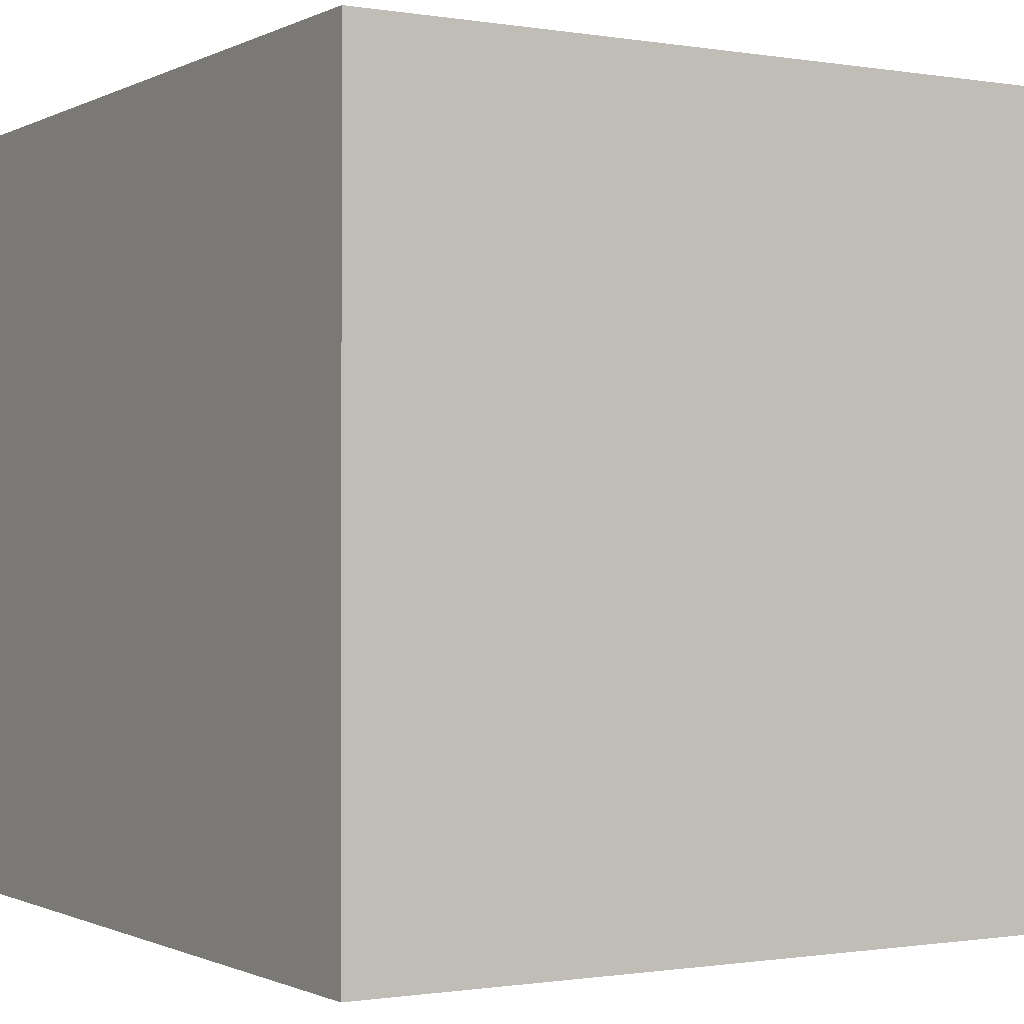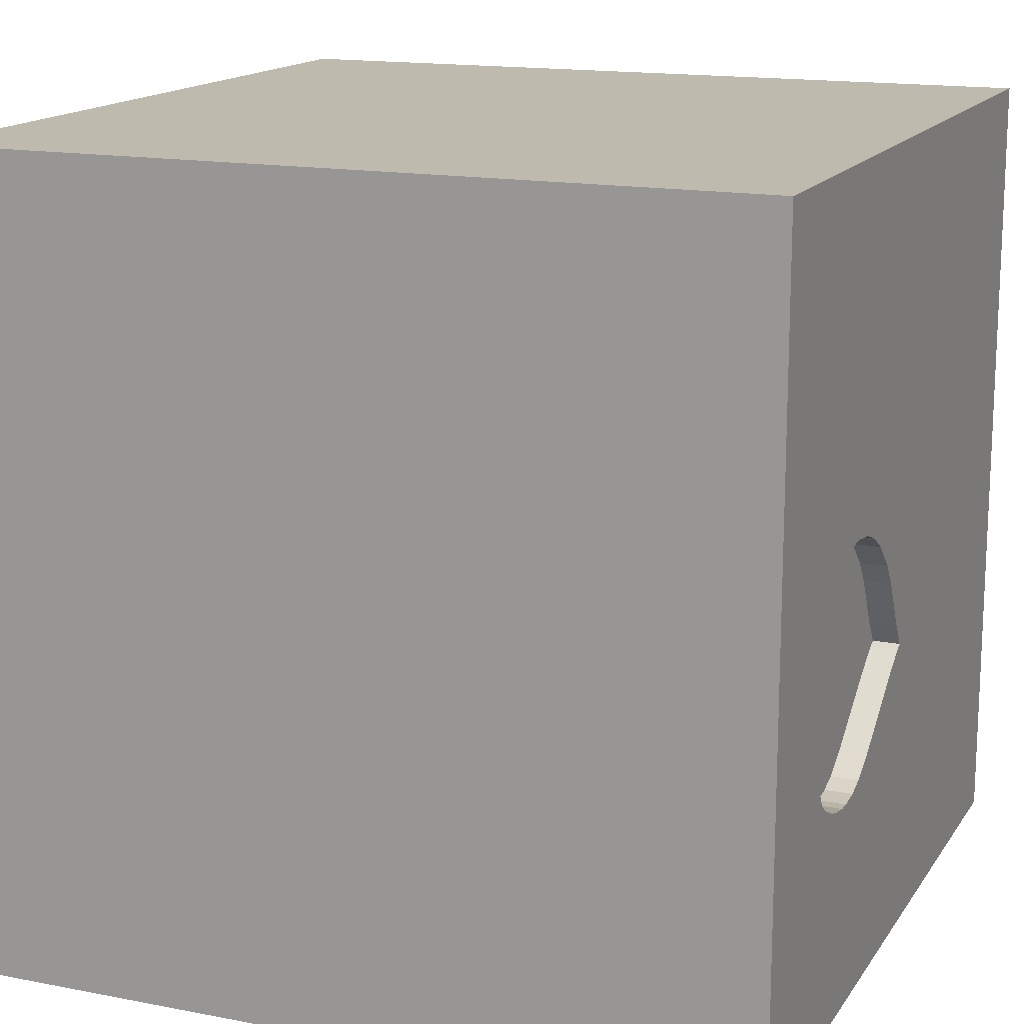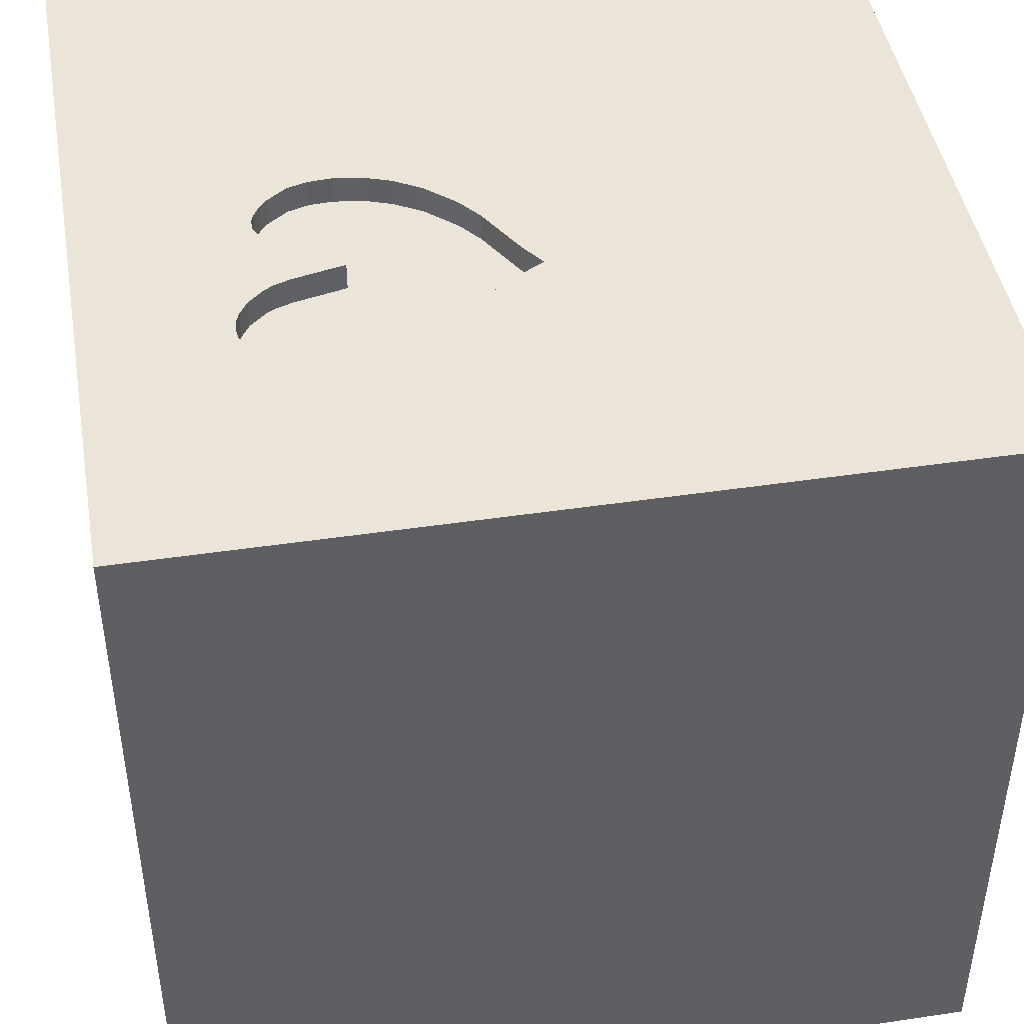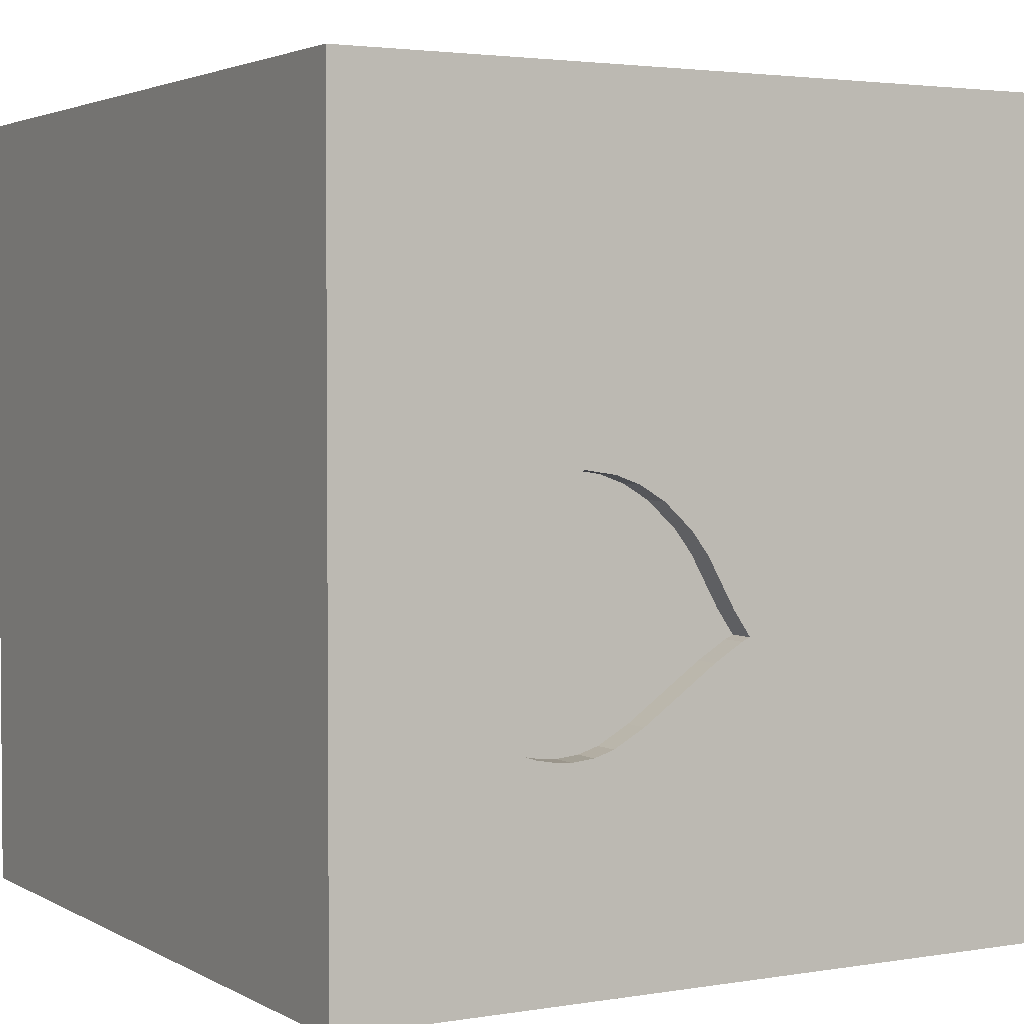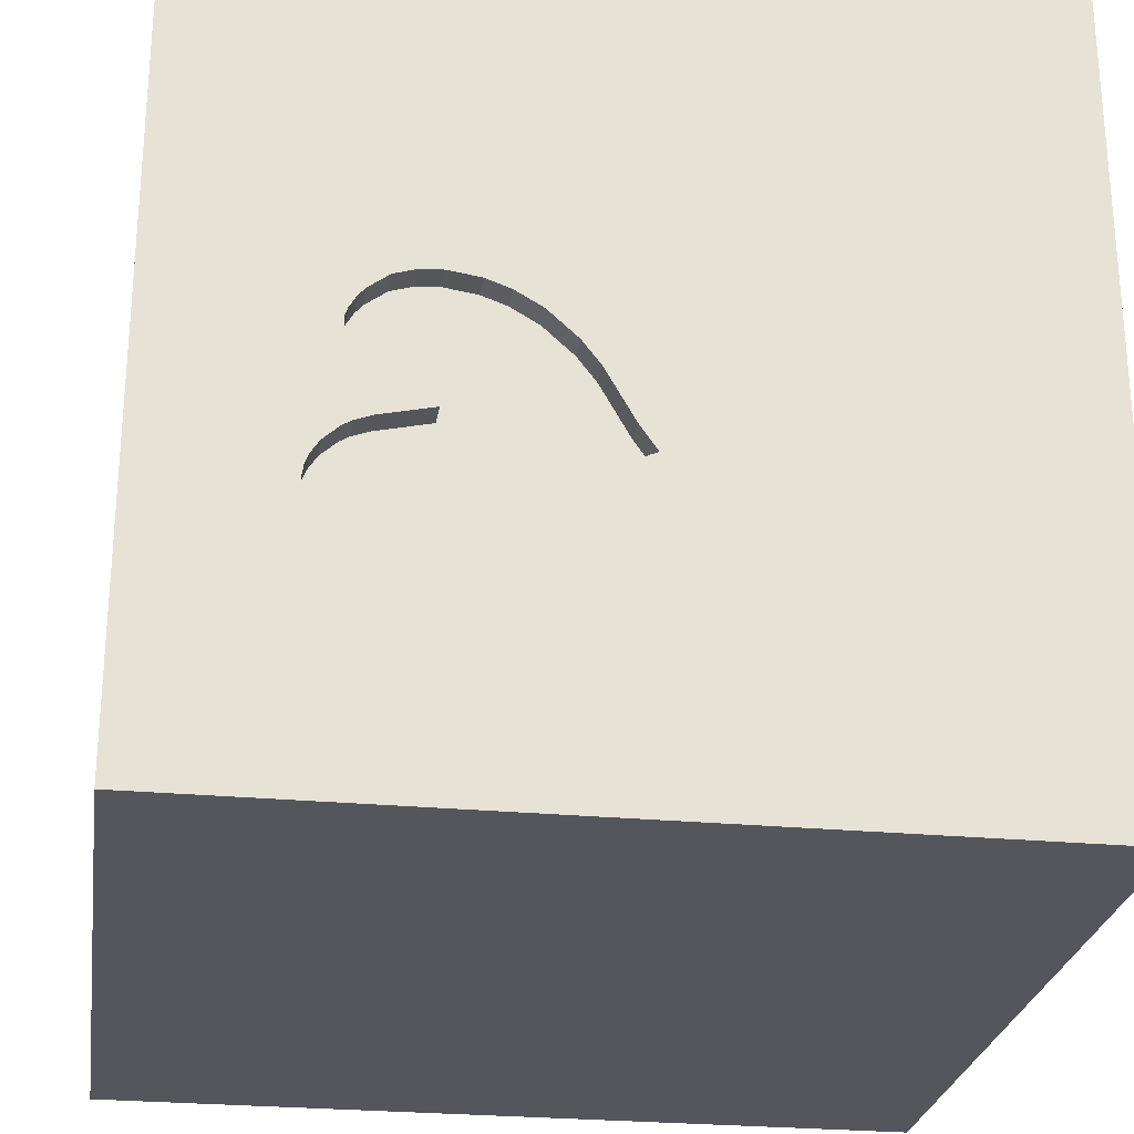
<metadata>
{"format":"obj","ext":"obj","renderer":"f3d","projection":"perspective","resolution":1024,"background":"white","views":[{"elev":-0.8,"azim":59.0,"up":"+Y"},{"elev":15.5,"azim":112.2,"up":"+Z"},{"elev":44.9,"azim":170.2,"up":"+Y"},{"elev":2.8,"azim":150.2,"up":"+Z"},{"elev":-26.2,"azim":171.5,"up":"+Z"}]}
</metadata>
<code>
o heart_9
v 0.8665 1.5 -0.667
v 0.9809 1.5 -0.4721
v 0.01452 1.5 -0.2608
v 0.01452 1.4 -0.2608
v 0.1037 1.5 -0.1029
v 0.6732 1.5 0.2051
v 0.6732 1.4 0.2051
v 0.7291 1.5 -0.7119
v -1.022 -0.01302 -1.5
v -1.042 1.25 -1.5
v -0.625 1.211 1.5
v -1.055 -1.5 -0.3385
v -0.5729 -1.5 1.12
v -0.8333 -1.5 -1.5
v -1.042 -1.5 -1.25
v -0.8333 -1.5 1.5
v -1.12 1.5 -1.048
v -0.8952 1.5 0.4688
v -0.8333 1.5 -1.5
v -0.8333 1.5 1.5
v -0.3451 -1.146 -1.5
v -1.146 -1.198 1.5
v 0.629 1.5 0.2081
v -0.01722 1.5 -0.3659
v 0.8222 1.5 0.1272
v 0.3385 -1.055 1.5
v 0.6901 0.4036 -1.5
v 0.4167 0.4687 1.5
v 0.651 1.12 -1.5
v 0.5208 1.172 1.5
v 0.4297 -0.3906 -1.5
v 0.4167 -0.4688 1.5
v 0.2865 -1.5 -0.625
v 0.4167 -1.5 0.4687
v 0.5469 -1.5 -0.2083
v 0.5729 -1.5 1.12
v 0.05208 -1.5 1.276
v 0.4167 -1.5 -1.5
v 0.2083 -1.5 -1.25
v 0.4167 -1.5 1.5
v 0.4167 1.5 -1.068
v 0.4753 1.5 0.5404
v 0.651 1.5 1.185
v 0.365 1.5 -0.6253
v 0.4687 1.5 -1.5
v 0.4167 1.5 1.5
v 0.3068 1.5 0.1154
v 0.4167 -1.198 -1.5
v 0.8775 1.5 0.04044
v -0.1823 -1.146 1.5
v -0.2995 0.3971 -1.5
v -0.1562 0.4427 1.5
v 0 -0 1.5
v -0.2083 1.198 -1.5
v -0.1562 -0.4688 1.5
v -0.2865 -1.5 -1.042
v 0 -1.5 0.05208
v -0.1562 -1.5 -1.5
v -0.1562 -1.5 1.5
v -0.2148 1.5 -1.042
v -0.2344 1.5 0
v -0.1562 1.5 -1.5
v -0.1562 1.5 1.5
v -0.01836 1.5 -0.3086
v -0.05208 0.9896 1.5
v 0.4743 1.5 0.1937
v 0.09034 1.5 -0.4316
v 1.25 -1.042 1.5
v 1.302 0.638 1.5
v 1.224 -0.2083 1.5
v 0.9896 1.263 1.5
v 1.029 -0.4948 -1.5
v 1.198 -1.5 -0.6771
v 1.25 -1.5 0.625
v 1.094 -1.5 -0.1823
v 1.5 -1.5 1.5
v 0.9896 -1.5 -1.5
v 1.042 -1.5 -1.211
v 1.172 1.5 0.4036
v 1.5 1.5 1.5
v 1.042 1.5 -0.9505
v 1.25 1.5 -0.4427
v 1.042 -1.198 -1.5
v 0.8791 1.4 -0.3395
v 0.8473 1.5 -0.3205
v 0.6382 1.5 -0.7216
v 0.6382 1.4 -0.7216
v 0.9809 1.4 -0.4721
v 0.983 1.5 -0.5562
v 0.7851 1.5 0.1546
v 0.8724 1.5 -0.03941
v 0.688 1.5 -0.7194
v 0.4743 1.4 0.1937
v -0.625 -1.042 1.5
v -0.638 0.3906 1.5
v -0.4102 -0.4297 -1.5
v -0.5469 -1.5 -0.625
v -0.4687 -1.5 0.1562
v -0.3906 -1.5 0.625
v -0.3906 1.5 1.12
v -0.625 1.5 -0.4167
v -0.625 -0.4167 1.5
v -1.5 -0.6771 -0
v -1.5 -0.7943 -0.5208
v -1.5 -0.5859 1.25
v -1.5 -0.9896 -1.5
v -1.5 -1.032 -1.263
v -1.5 -0.8333 1.5
v -1.5 0.2604 -1.172
v -1.5 0.4167 0.1562
v -1.5 0.2214 1.198
v -1.5 0.5339 -0.6771
v -1.5 0.5729 0.7682
v -1.5 0.1562 -1.5
v -1.5 0.4167 1.5
v -1.5 -0.3516 -1.016
v -1.5 -0 0.4687
v -1.5 -0.05208 -0
v -1.5 -0.1823 -0.4427
v -1.5 -0.1562 1.5
v -1.5 1.042 -1.146
v -1.5 1.042 0.5078
v -1.5 1.25 -0.2083
v -1.5 0.9896 1.276
v -1.5 0.9896 1.5
v -1.5 -0.625 0.638
v -1.5 -1.5 -0.8333
v -1.5 -1.5 0.4167
v -1.5 -1.5 -0.1562
v -1.5 -1.5 0.9896
v -1.5 -1.5 1.5
v -1.5 -1.5 -1.5
v -1.5 0.8333 -1.5
v -1.5 1.5 -1.5
v -1.5 1.5 -0.9896
v -1.5 1.5 0.2083
v -1.5 1.5 0.9896
v -1.5 1.5 1.5
v -1.5 1.5 -0.4167
v -1.5 -1.198 0.4427
v -1.5 -1.276 -0.3776
v -1.5 -0.4167 -1.5
v -1.5 0.8333 -0.2083
v 0.8726 1.5 0.05555
v 0.8726 1.4 0.05555
v 0.3866 1.5 0.1621
v 0.3866 1.4 0.1621
v 0.8995 1.5 -0.6506
v 0.8995 1.4 -0.6506
v 0.967 1.5 -0.5903
v 0.967 1.4 -0.5903
v 0.688 1.4 -0.7194
v 0.8441 1.5 -0.08867
v 0.8441 1.4 -0.08867
v 0.7292 -0.2344 1.5
v 0.5182 1.5 -0.7016
v 0.1188 1.5 -0.07619
v 0.1188 1.4 -0.07619
v -0.04833 1.5 -0.3521
v -0.04833 1.4 -0.3521
v 0.9745 1.5 -0.4559
v 0.5879 1.5 0.2108
v 0.5879 1.4 0.2108
v 0.8479 1.5 0.09673
v 0.8479 1.4 0.09673
v 1.5 -1.5 -1.5
v 1.354 0.8333 -1.5
v 0.2896 1.5 0.1052
v 0.2896 1.4 0.1052
v 1.5 -0.5306 -0.9961
v 1.5 -0.625 0.1888
v 1.5 -1.042 0.9082
v 1.5 -0.8333 -1.5
v 1.5 -0.9896 1.5
v 1.5 0.2083 0.5339
v 1.5 0.2995 -0.2344
v 1.5 0.5208 1.113
v 1.5 0.4688 -1.5
v 1.5 0.4883 -1.237
v 1.5 0.1562 1.5
v 1.5 -0.1562 -1.5
v 1.5 0.9896 0.5143
v 1.5 1.117 -0.2539
v 1.5 1.5 -1.5
v 1.5 -1.5 0.1562
v 1.5 -1.5 -0.4688
v 1.5 -1.5 0.8333
v 1.5 0.8333 1.5
v 1.5 1.5 -0.8333
v 1.5 1.5 0.4688
v 1.5 1.5 -0.1562
v 1.5 -1.081 -1.172
v 1.5 -1.136 -0.1888
v 1.5 -0.3385 1.12
v 1.5 -0.4167 1.5
v 0.9447 1.5 -0.6175
v 0.9447 1.4 -0.6175
v 0.1828 1.5 0.00736
v -1.198 -0.8594 -1.5
v -1.185 0.651 -1.5
v -1.224 0.5208 1.5
v -1.198 -0.1823 1.5
v -1.198 -0.625 1.5
v -1.198 -1.5 -0.8333
v -1.146 -1.5 0.1823
v -1.198 -1.5 0.625
v -1.12 1.5 1.198
v -1.198 1.5 -0.4167
v 0.7953 1.5 -0.133
v 0.7953 1.4 -0.133
v 0.9371 1.5 -0.3915
v 0.9371 1.4 -0.3915
v 0.9681 1.5 -0.4397
v 0.9681 1.4 -0.4397
v 0.7163 1.5 -0.1871
v 0.7163 1.4 -0.1871
v 0.975 1.5 -0.5733
v 0.7858 1.5 -0.2981
v 0.7858 1.4 -0.2981
v 0.1828 1.4 0.007359
v 0.8831 1.5 -0.01417
v 0.8831 1.4 -0.01417
v 0.8307 1.5 -0.6847
v 0.8307 1.4 -0.6847
v 0.8333 0.4687 1.5
v 0.8594 -1.5 0.4167
v 0.748 1.5 0.182
v 0.8333 -1.198 1.5
v 0.7703 1.5 -0.7044
v 0.5551 1.5 -0.713
v 0.5551 1.4 -0.713
v 0.7703 1.4 -0.7044
v 0.09034 1.4 -0.4316
v -0.01722 1.4 -0.3659
v 0.8222 1.4 0.1272
v 0.748 1.4 0.182
v 0.983 1.4 -0.5562
v 0.9879 1.5 -0.5186
v 0.9879 1.4 -0.5185
v 0.365 1.4 -0.6253
v 0.8473 1.4 -0.3205
v 0.8824 1.5 0.02534
v 0.8824 1.4 0.02534
v 0.5972 1.5 -0.2551
v 0.5972 1.4 -0.2551
v 0.7106 1.5 0.1936
v 0.3381 1.5 0.1337
v 0.8617 1.5 -0.06491
v 0.8617 1.4 -0.06491
v 0.8791 1.5 -0.3395
v 0.4803 1.5 -0.6899
v 0.4803 1.4 -0.6899
f 16 22 131
f 22 108 131
f 108 105 131
f 131 140 130
f 16 94 22
f 22 203 108
f 140 128 130
f 130 206 131
f 131 13 16
f 128 206 130
f 120 105 108
f 59 94 16
f 203 120 108
f 105 126 131
f 206 13 131
f 13 59 16
f 59 50 94
f 203 202 120
f 126 140 131
f 140 129 128
f 128 205 206
f 13 37 59
f 94 203 22
f 120 111 105
f 129 205 128
f 206 99 13
f 140 141 129
f 94 102 203
f 202 201 120
f 115 111 120
f 40 50 59
f 102 202 203
f 201 115 120
f 140 103 141
f 205 99 206
f 37 40 59
f 40 26 50
f 50 55 94
f 111 126 105
f 126 103 140
f 141 127 129
f 129 12 205
f 205 98 99
f 55 102 94
f 111 117 126
f 127 12 129
f 99 37 13
f 102 95 202
f 125 111 115
f 37 36 40
f 76 26 40
f 26 55 50
f 201 125 115
f 125 124 111
f 103 104 141
f 12 98 205
f 36 76 40
f 76 228 26
f 124 113 111
f 127 204 12
f 55 95 102
f 95 201 202
f 111 113 117
f 126 118 103
f 104 107 141
f 141 107 127
f 99 36 37
f 26 32 55
f 55 53 95
f 201 138 125
f 117 118 126
f 12 97 98
f 98 57 99
f 99 34 36
f 103 119 104
f 76 68 228
f 138 124 125
f 118 119 103
f 107 132 127
f 127 15 204
f 228 32 26
f 113 110 117
f 132 15 127
f 204 97 12
f 57 34 99
f 228 155 32
f 53 52 95
f 95 11 201
f 110 118 117
f 34 226 36
f 32 53 55
f 11 138 201
f 104 116 107
f 97 57 98
f 122 110 113
f 97 33 57
f 57 35 34
f 36 74 76
f 68 155 228
f 138 137 124
f 124 122 113
f 119 116 104
f 107 106 132
f 15 97 204
f 226 74 36
f 76 174 68
f 32 155 53
f 52 65 95
f 207 137 138
f 137 122 124
f 110 119 118
f 132 14 15
f 172 174 76
f 65 11 95
f 11 20 138
f 207 138 20
f 122 143 110
f 110 112 119
f 199 132 106
f 56 33 97
f 33 35 57
f 35 226 34
f 74 187 76
f 172 76 187
f 68 70 155
f 53 28 52
f 21 14 132
f 15 56 97
f 155 28 53
f 18 137 207
f 199 21 132
f 100 207 20
f 143 112 110
f 116 106 107
f 174 70 68
f 18 207 100
f 137 136 122
f 122 123 143
f 119 109 116
f 116 142 106
f 9 199 106
f 96 21 199
f 14 56 15
f 194 174 172
f 174 195 70
f 155 225 28
f 18 136 137
f 112 109 119
f 9 106 142
f 96 199 9
f 35 75 226
f 226 75 74
f 171 194 172
f 194 195 174
f 70 225 155
f 28 65 52
f 11 63 20
f 136 123 122
f 109 142 116
f 14 58 56
f 74 185 187
f 65 63 11
f 100 20 63
f 109 114 142
f 21 58 14
f 58 39 56
f 39 33 56
f 75 185 74
f 172 187 185
f 175 194 171
f 195 180 70
f 70 69 225
f 28 30 65
f 42 18 100
f 9 142 114
f 51 96 9
f 33 73 35
f 35 73 75
f 193 172 185
f 176 175 171
f 194 180 195
f 225 30 28
f 171 172 193
f 123 112 143
f 33 78 73
f 175 177 194
f 180 69 70
f 30 63 65
f 61 18 42
f 3 61 5
f 101 18 61
f 208 136 18
f 136 139 123
f 123 121 112
f 112 121 109
f 200 9 114
f 39 78 33
f 177 180 194
f 225 71 30
f 30 46 63
f 43 100 63
f 61 42 47
f 61 47 168
f 157 5 61
f 61 198 157
f 64 61 3
f 64 159 61
f 159 101 61
f 101 208 18
f 208 139 136
f 31 96 51
f 31 21 96
f 48 58 21
f 58 38 39
f 75 186 185
f 69 71 225
f 43 63 46
f 42 100 43
f 198 61 168
f 159 24 67
f 109 133 114
f 27 31 51
f 31 48 21
f 48 38 58
f 73 186 75
f 193 185 186
f 170 171 193
f 176 171 170
f 180 188 69
f 247 47 42
f 146 247 42
f 42 66 146
f 139 121 123
f 121 133 109
f 200 114 133
f 51 9 200
f 177 188 180
f 71 46 30
f 159 67 44
f 60 101 159
f 17 208 101
f 17 139 208
f 139 135 121
f 29 27 51
f 38 78 39
f 182 177 175
f 71 80 46
f 42 23 162
f 42 162 66
f 251 41 44
f 44 60 159
f 60 17 101
f 17 135 139
f 83 38 48
f 38 77 78
f 176 182 175
f 43 46 80
f 227 246 6
f 6 23 42
f 42 227 6
f 41 251 156
f 41 60 44
f 27 72 31
f 31 83 48
f 83 77 38
f 78 186 73
f 183 182 176
f 79 42 43
f 42 79 164
f 42 164 25
f 90 227 42
f 25 90 42
f 41 156 230
f 41 230 86
f 41 86 92
f 29 51 54
f 72 83 31
f 78 166 186
f 192 193 186
f 179 176 170
f 179 183 176
f 188 71 69
f 79 250 91
f 79 91 221
f 79 221 242
f 144 164 79
f 79 242 49
f 49 144 79
f 81 41 92
f 10 200 133
f 10 51 200
f 192 186 166
f 170 193 192
f 184 183 179
f 80 188 177
f 248 91 250
f 250 153 248
f 81 92 8
f 223 1 81
f 81 8 229
f 81 229 223
f 54 51 10
f 182 80 177
f 79 43 80
f 82 250 79
f 209 153 250
f 81 1 148
f 148 196 81
f 135 134 121
f 121 134 133
f 188 80 71
f 209 250 85
f 209 85 218
f 218 215 209
f 217 89 81
f 81 196 150
f 81 150 217
f 17 134 135
f 10 133 134
f 167 27 29
f 77 166 78
f 82 81 89
f 89 238 82
f 45 41 81
f 45 60 41
f 19 17 60
f 19 54 10
f 45 29 54
f 184 167 29
f 83 166 77
f 189 183 184
f 191 182 183
f 190 80 182
f 190 79 80
f 191 82 79
f 211 250 82
f 213 211 82
f 82 238 2
f 82 2 161
f 82 161 213
f 218 244 215
f 184 45 81
f 45 62 60
f 62 19 60
f 19 134 17
f 19 10 134
f 62 54 19
f 45 54 62
f 184 29 45
f 178 27 167
f 181 72 27
f 173 83 72
f 173 192 166
f 173 170 192
f 181 179 170
f 189 191 183
f 191 190 182
f 191 79 190
f 189 82 191
f 184 178 167
f 178 181 27
f 181 173 72
f 173 166 83
f 181 170 173
f 178 179 181
f 184 179 178
f 184 81 189
f 189 81 82
f 237 151 239
f 217 150 151
f 151 237 217
f 237 239 89
f 197 239 151
f 89 217 237
f 238 89 239
f 197 88 239
f 150 196 197
f 197 151 150
f 2 238 239
f 239 88 2
f 149 88 197
f 196 148 197
f 88 149 214
f 149 197 148
f 161 2 88
f 88 214 161
f 214 149 212
f 149 148 1
f 213 161 214
f 214 212 213
f 149 84 212
f 1 223 224
f 224 149 1
f 211 213 212
f 84 149 224
f 250 211 212
f 212 84 250
f 223 229 224
f 224 241 84
f 232 224 229
f 224 219 241
f 84 241 250
f 232 219 224
f 232 229 8
f 241 219 85
f 85 250 241
f 219 232 152
f 152 232 8
f 8 92 152
f 218 85 219
f 152 87 219
f 219 245 218
f 92 86 87
f 87 152 92
f 245 219 87
f 244 218 245
f 231 245 87
f 245 216 215
f 215 244 245
f 86 230 231
f 231 87 86
f 231 252 245
f 245 93 216
f 231 230 156
f 252 231 156
f 156 251 252
f 240 245 252
f 216 210 209
f 209 215 216
f 93 245 147
f 163 216 93
f 251 44 252
f 245 240 233
f 240 252 44
f 210 216 7
f 93 147 66
f 245 169 147
f 216 163 7
f 66 162 163
f 163 93 66
f 233 158 245
f 233 240 67
f 44 67 240
f 153 209 210
f 210 154 153
f 236 210 7
f 146 66 147
f 169 245 220
f 247 146 147
f 147 169 247
f 23 6 7
f 7 163 23
f 163 162 23
f 4 158 233
f 158 220 245
f 210 165 154
f 210 236 235
f 236 7 246
f 246 227 236
f 169 220 198
f 198 168 169
f 169 168 47
f 47 247 169
f 6 246 7
f 158 4 5
f 5 157 158
f 4 233 234
f 220 158 198
f 67 24 234
f 234 233 67
f 154 249 153
f 235 165 210
f 165 249 154
f 90 25 235
f 235 236 90
f 227 90 236
f 3 5 4
f 157 198 158
f 160 4 234
f 248 153 249
f 165 235 25
f 25 164 165
f 165 145 249
f 64 3 4
f 4 160 64
f 24 159 160
f 160 234 24
f 91 248 249
f 249 222 91
f 164 144 165
f 145 165 144
f 145 243 249
f 160 159 64
f 222 221 91
f 222 249 243
f 144 49 145
f 49 242 243
f 243 145 49
f 222 243 221
f 242 221 243

</code>
